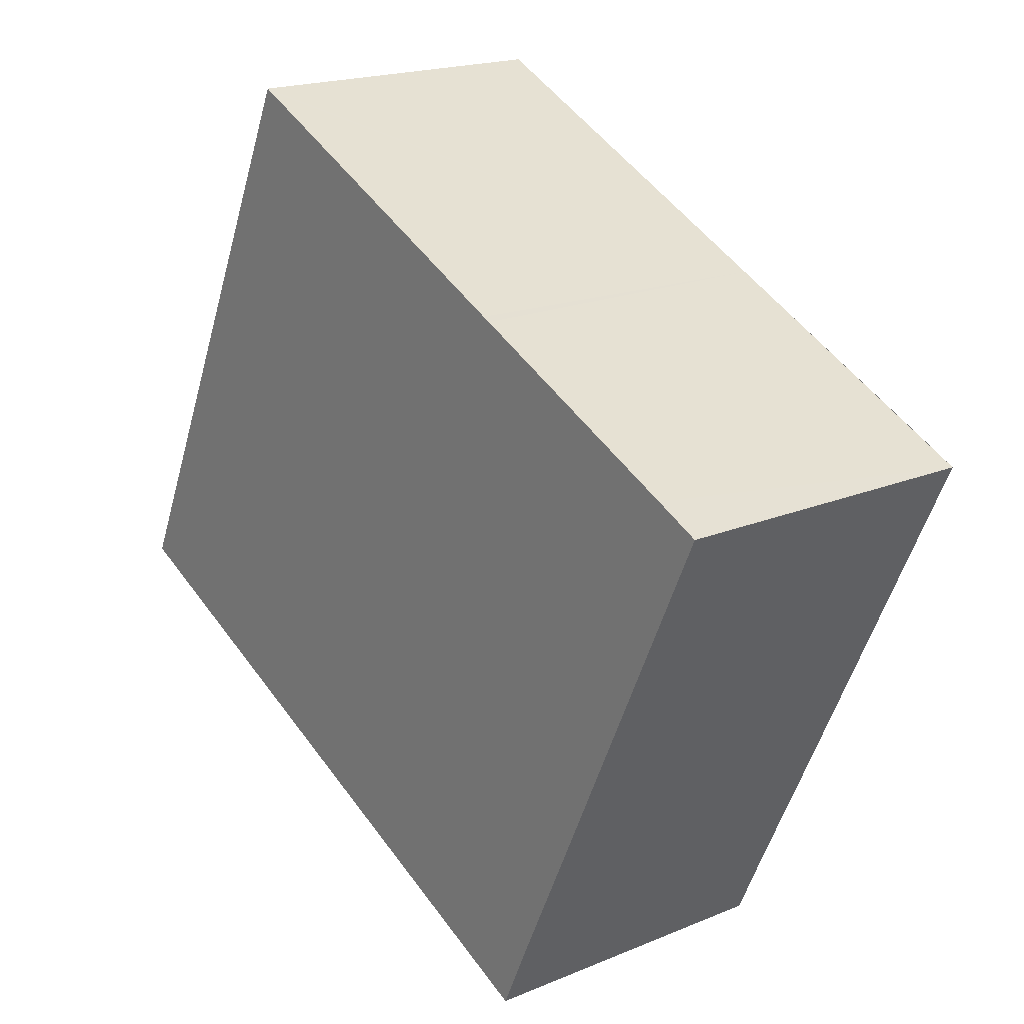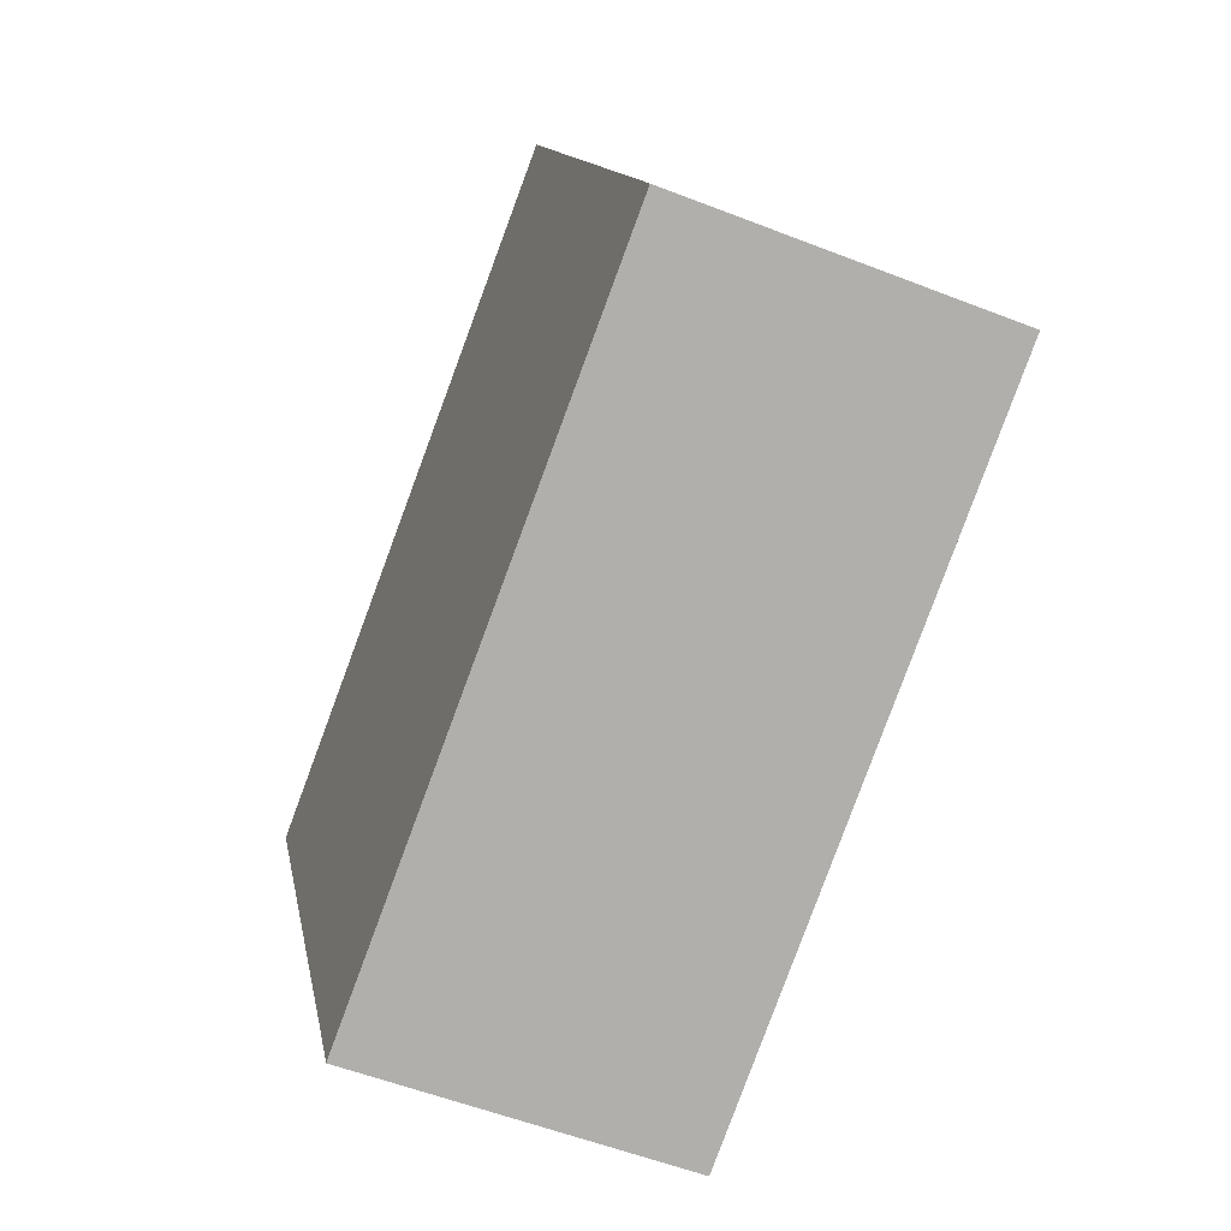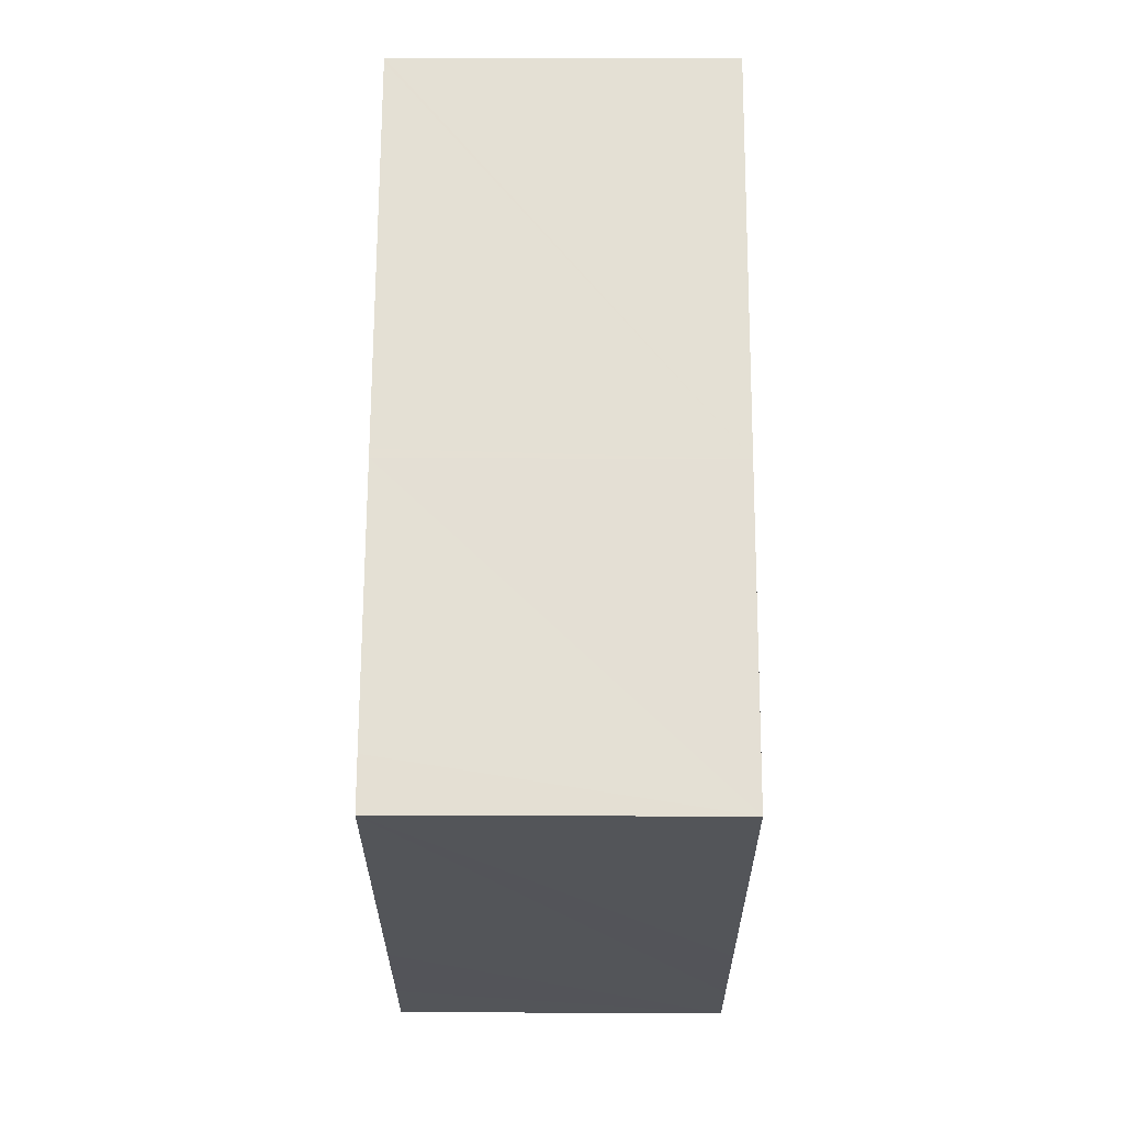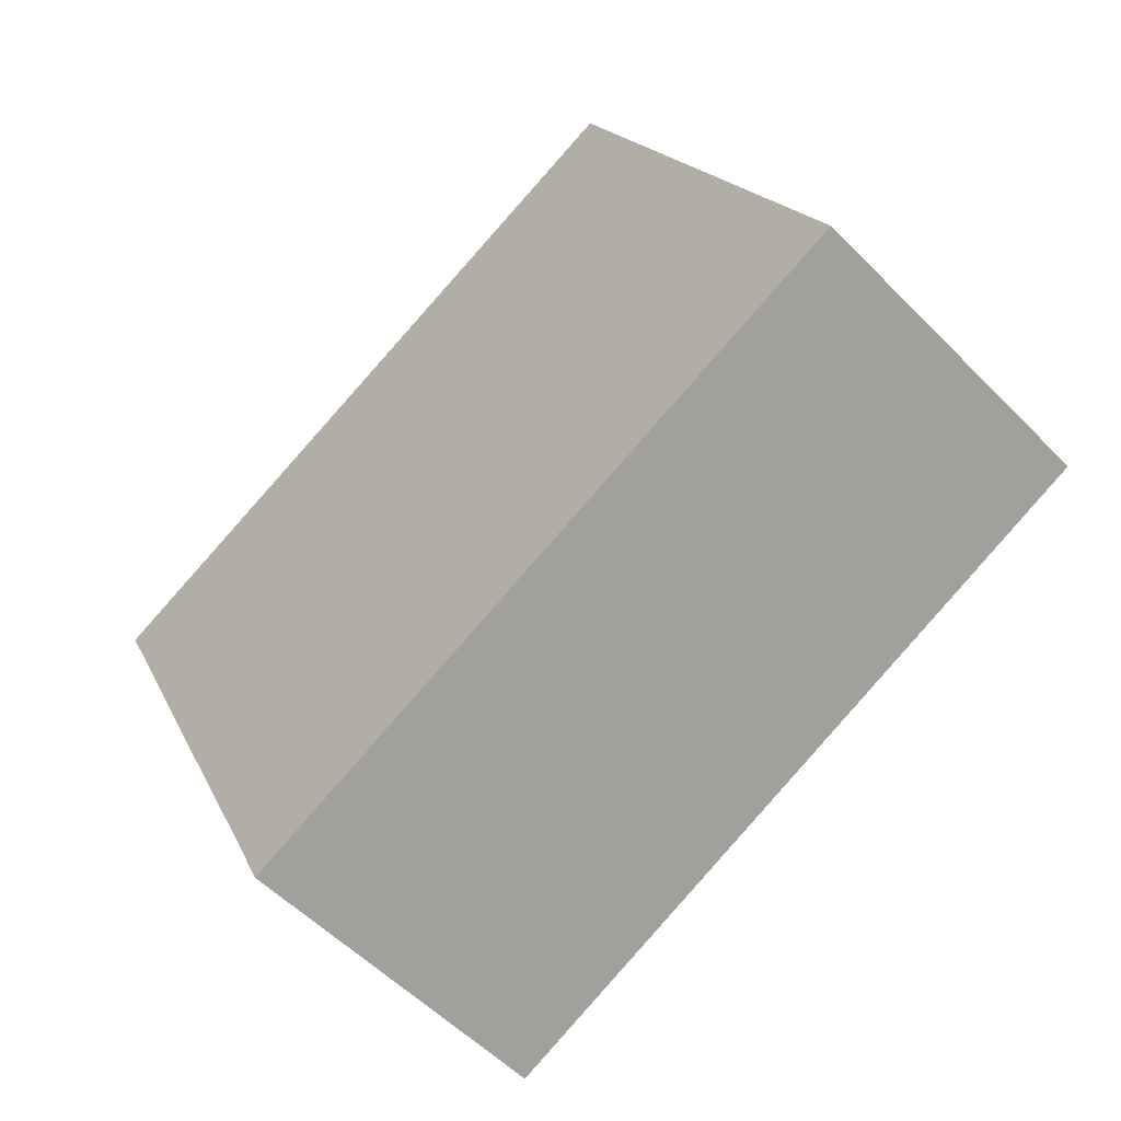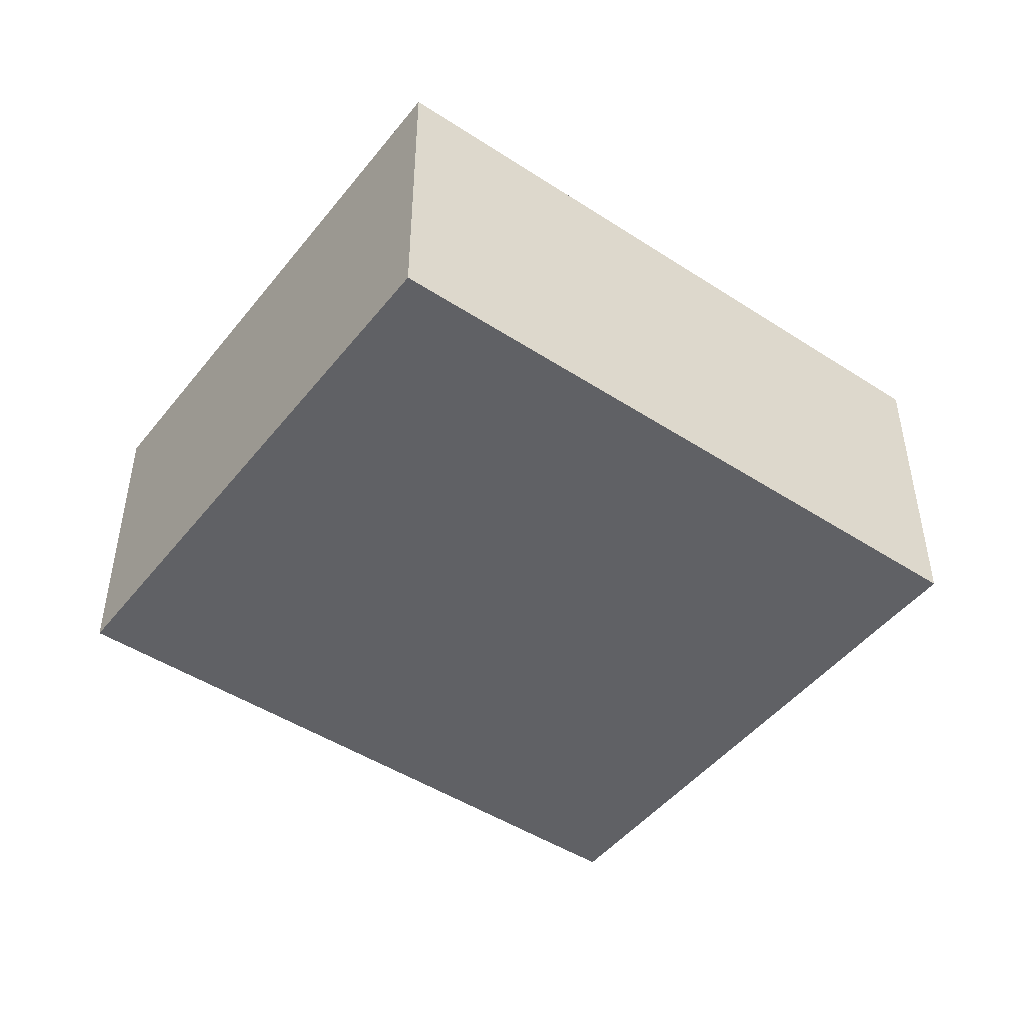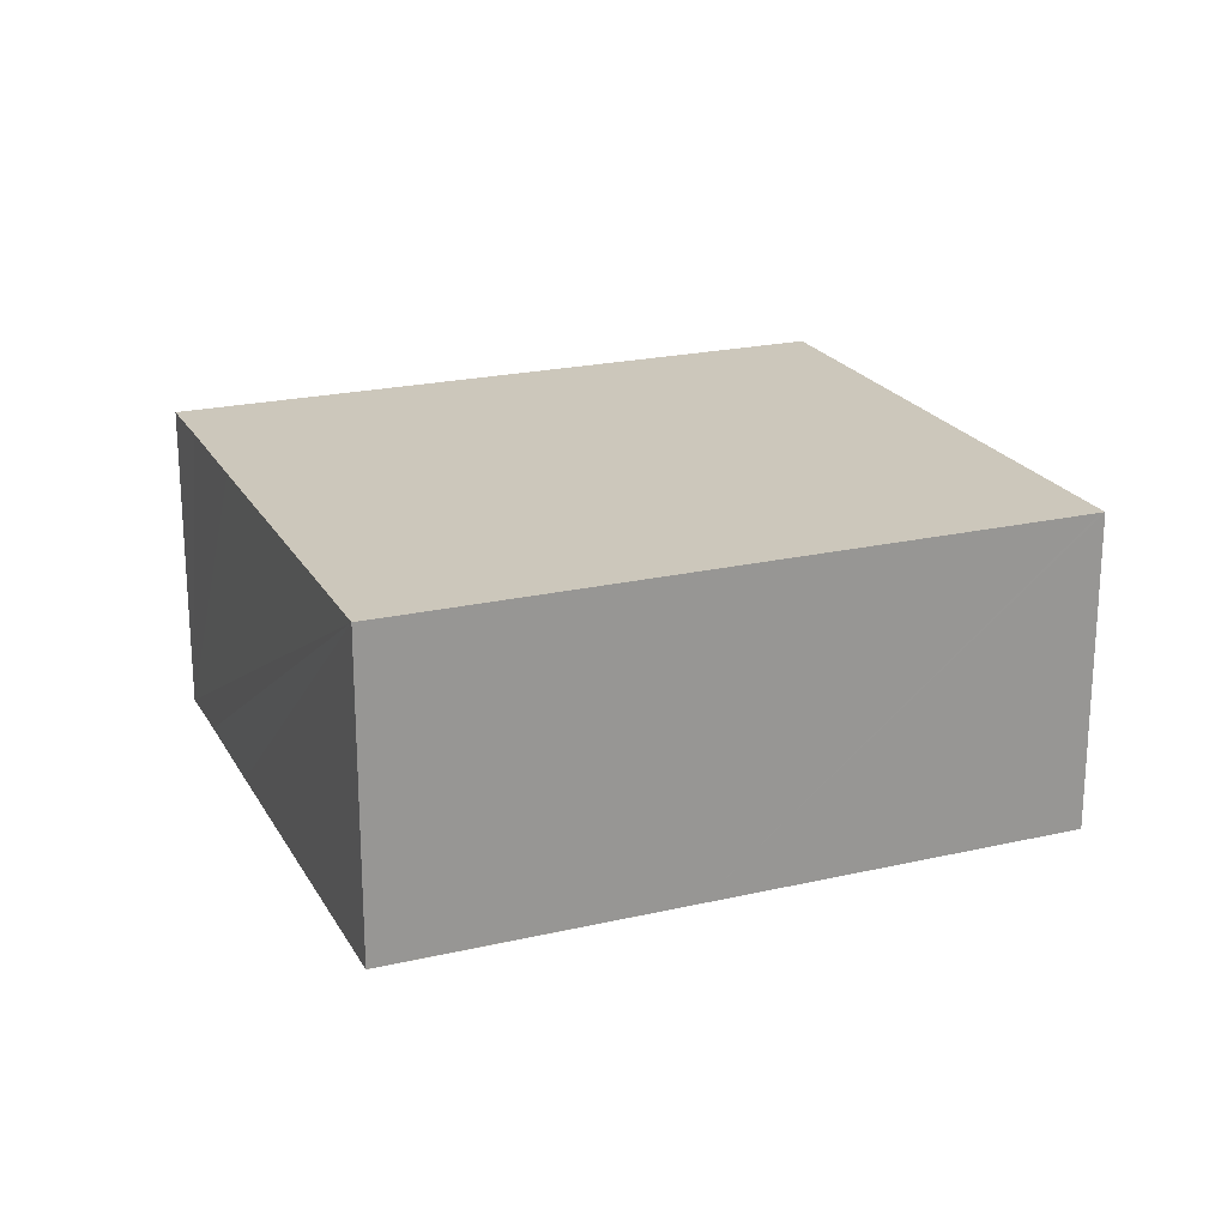
<metadata>
{"format":"obj","ext":"obj","renderer":"f3d","projection":"perspective","resolution":1024,"background":"white","views":[{"elev":19.1,"azim":-128.2,"up":"+Z"},{"elev":-55.0,"azim":67.5,"up":"+Z"},{"elev":41.3,"azim":-89.7,"up":"+Z"},{"elev":-55.0,"azim":43.2,"up":"+Z"},{"elev":-47.2,"azim":118.9,"up":"+Y"},{"elev":21.7,"azim":-47.0,"up":"+Y"}]}
</metadata>
<code>
v  0 7.222 4.422e-16
v  5.115 7.222 -11.06
v  3.857 7.222 -8.358
v  20.34 7.222 -6.037
v  5.858 7.222 -12.7
v  1.039 7.222 0.49
v  2.054 7.222 0.958
v  5.366 7.222 2.487
v  6.39 7.222 2.961
v  6.564 7.222 3.039
v  9.28 7.222 4.294
v  14.46 7.222 6.688
v  20.42 7.222 -6
v  14.55 7.222 6.73
v  14.55 -4.121e-16 6.73
v  20.42 3.674e-16 -6
v  5.858 7.779e-16 -12.7
v  20.34 3.697e-16 -6.037
v  5.115 6.775e-16 -11.06
v  3.857 5.118e-16 -8.358
v  0 0 0
v  6.39 -1.813e-16 2.961
v  5.366 -1.523e-16 2.487
v  2.054 -5.866e-17 0.958
v  1.039 -3e-17 0.49
v  6.564 -1.861e-16 3.039
v  9.28 -2.629e-16 4.294
v  14.46 -4.095e-16 6.688
g defaultobject
f 1 2 3
f 2 4 5
f 4 2 1
f 4 1 6
f 4 6 7
f 4 7 8
f 4 8 9
f 4 9 10
f 4 10 11
f 4 11 12
f 4 12 13
f 13 12 14
f 15 13 14
f 13 15 16
f 16 4 13
f 4 16 5
f 5 16 17
f 17 16 18
f 17 2 5
f 2 17 3
f 3 17 1
f 1 17 19
f 1 19 20
f 1 20 21
f 21 6 1
f 6 21 7
f 7 21 8
f 8 21 9
f 9 21 22
f 22 21 23
f 23 21 24
f 24 21 25
f 22 10 9
f 10 22 11
f 11 22 12
f 12 22 14
f 14 22 15
f 15 22 26
f 15 26 27
f 15 27 28
f 18 19 17
f 19 18 20
f 20 18 21
f 21 18 25
f 25 18 24
f 24 18 23
f 23 18 22
f 22 18 26
f 26 18 27
f 27 18 16
f 27 16 28
f 28 16 15

</code>
